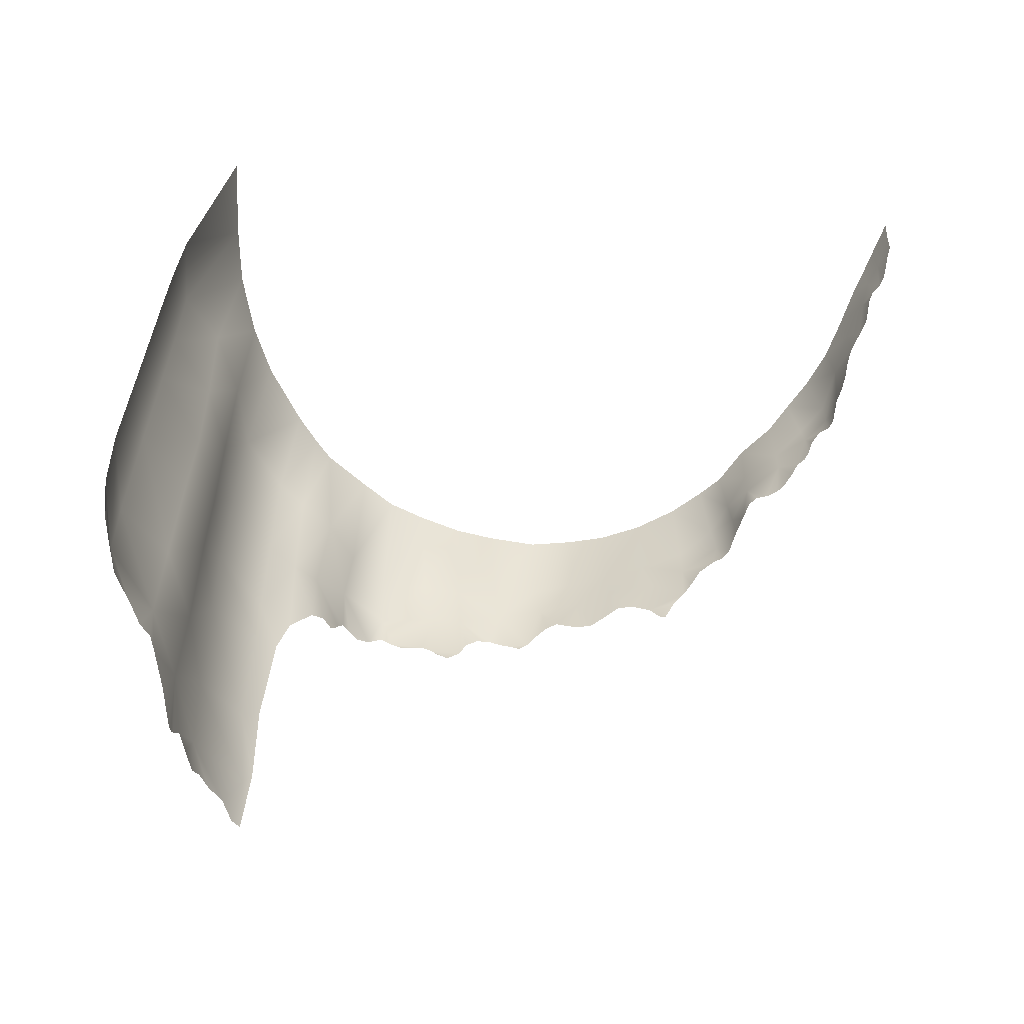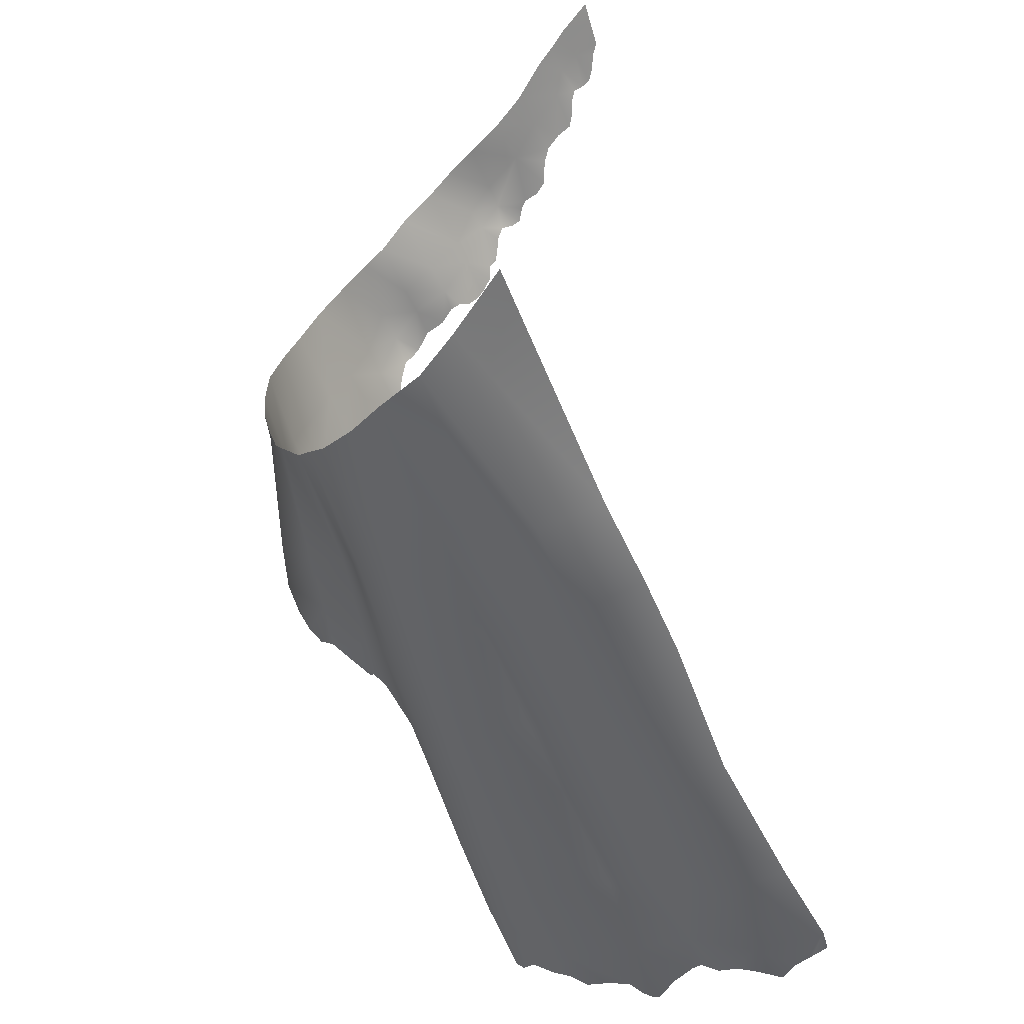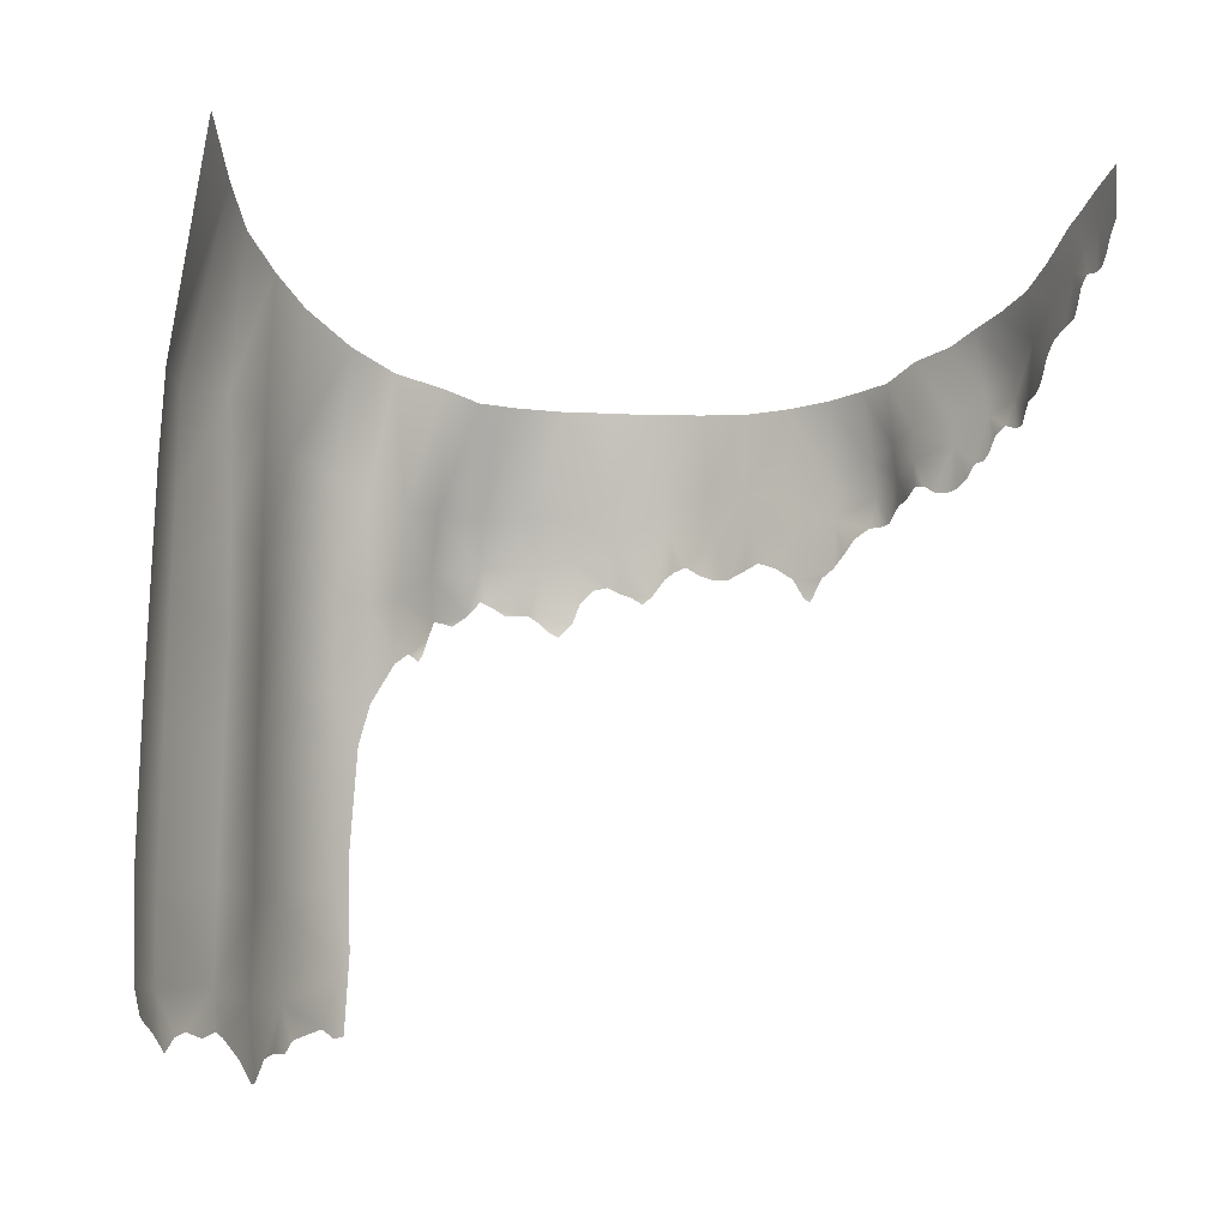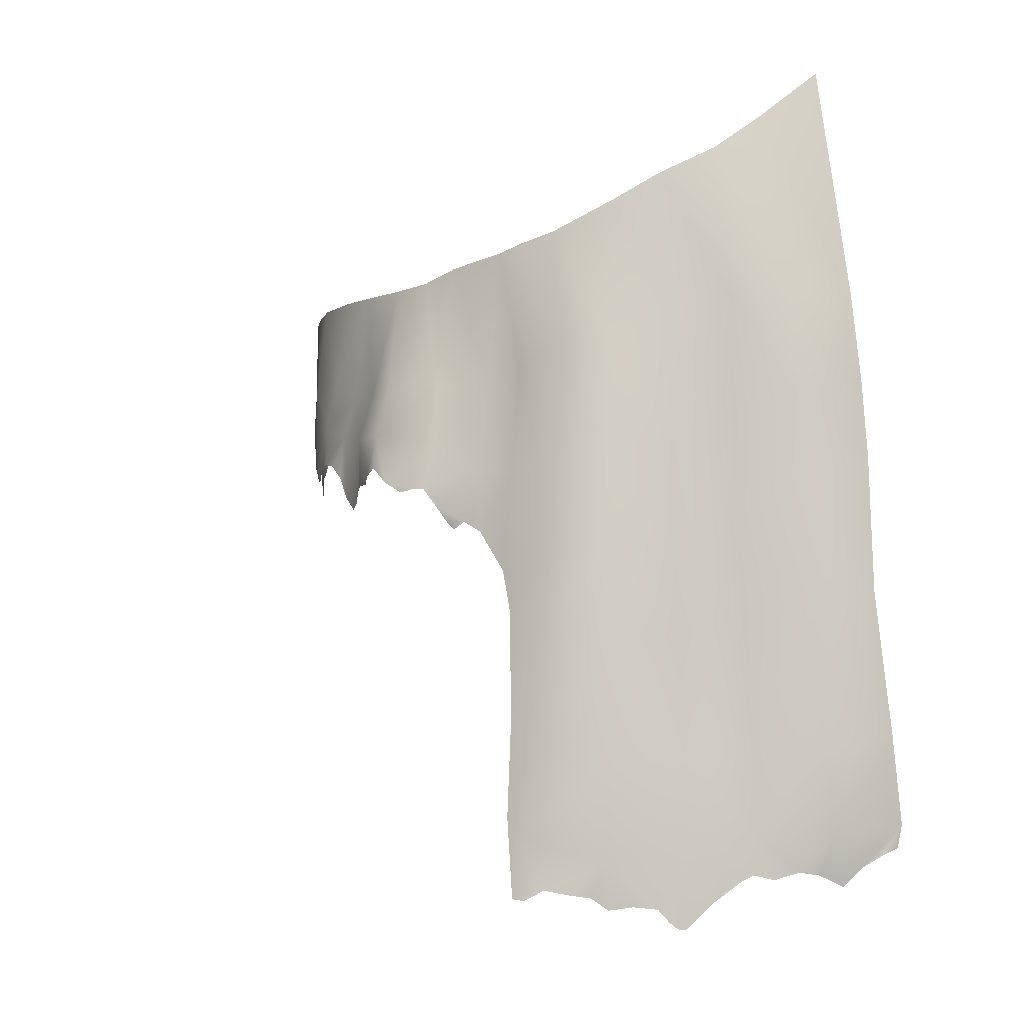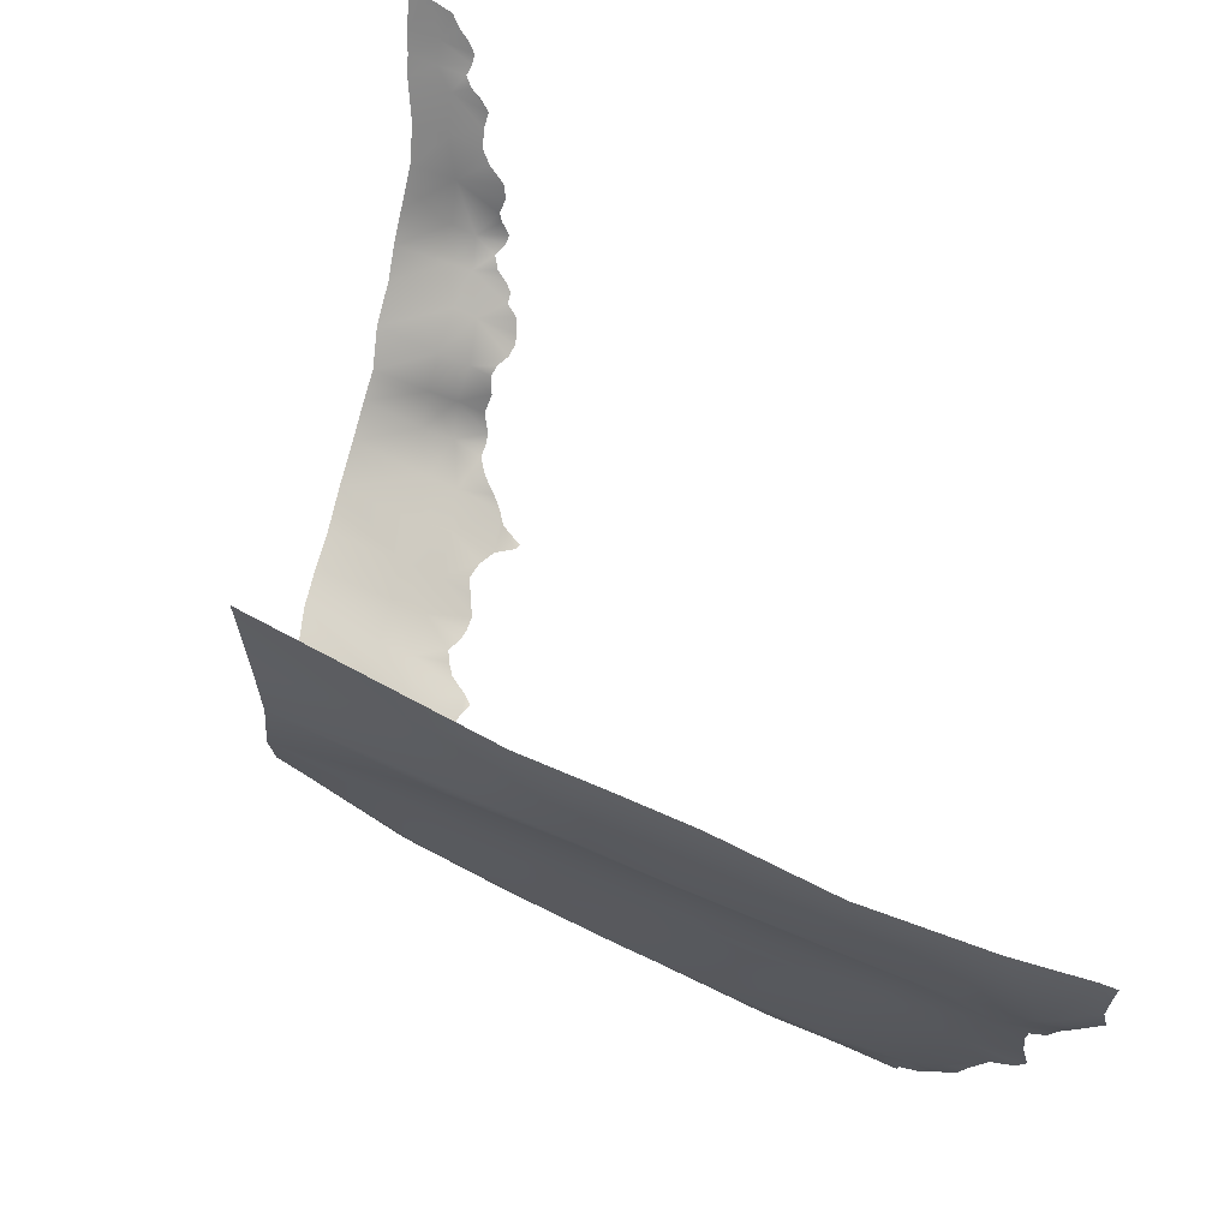
<metadata>
{"format":"obj","ext":"obj","renderer":"f3d","projection":"perspective","resolution":1024,"background":"white","views":[{"elev":-54.1,"azim":80.2,"up":"+Z"},{"elev":-59.6,"azim":20.3,"up":"+Y"},{"elev":-4.3,"azim":85.5,"up":"+Z"},{"elev":-4.3,"azim":-29.7,"up":"+Z"},{"elev":-46.2,"azim":56.6,"up":"+Y"}]}
</metadata>
<code>
g Cape
v -27.45 -17.11 119.8
v -28.08 -17.62 114.6
v -26.14 -19.55 115.1
v -25.56 -18.95 121.1
v -23.67 -20.39 116
v -23.94 -20.09 122.2
v -21.38 -21.69 116.9
v -21.7 -21.09 123.4
v -19.39 -23.41 116.7
v -19.77 -21.64 124.8
v -16.52 -23.7 117.1
v -17.11 -22.2 126.9
v -29.52 -17.11 98.75
v -28.98 -17.88 97.88
v -28.83 -17.72 103.3
v -29.36 -16.75 103.4
v -26.66 -19.88 97.06
v -26.66 -19.91 102.2
v -23.14 -20.62 97.12
v -23.34 -20.59 102.6
v -20.53 -21.88 98.06
v -20.84 -21.73 103.4
v -18.8 -23.81 103.8
v -18.36 -23.97 97.69
v -15.19 -24.5 98.25
v -15.93 -24.34 104.2
v -29.55 -17.27 91.44
v -29.39 -17.42 94
v -29.66 -17.05 94.81
v -26.25 -19.55 91
v -26.5 -19.7 93
v -26.91 -19.25 91.5
v -29.2 -17.66 91.38
v -28.55 -18.14 91.81
v -25.28 -19.94 91.12
v -27.67 -18.81 91.62
v -23.8 -20.45 90.44
v -23.48 -20.55 90.19
v -23.23 -20.78 93.31
v -24.27 -20.25 91
v -23.14 -20.66 90.12
v -22.14 -21.11 91.19
v -21 -21.67 92.12
v -20.53 -22 94.06
v -20.52 -21.89 92.38
v -19.81 -22.34 92.19
v -18.91 -22.89 92.5
v -18.14 -23.23 92.38
v -17.75 -23.92 94.19
v -17.11 -23.5 91.88
v -16.33 -23.88 92.69
v -14.73 -24.19 93.44
v -14.63 -24.38 94.44
v -15.45 -24.16 93.19
v -29.23 2.203 109.5
v -29.38 1.956 109.7
v -29.22 2.334 109.8
v -13.76 11.38 122.6
v -14.1 11.27 122.1
v -14.88 11.02 122.5
v -13.69 11.37 123.7
v -15.04 10.92 123.9
v -13.61 11.39 124.7
v -14.72 11.07 121
v -14.41 11.16 121.4
v -15.54 10.72 120.9
v -15.78 10.7 122.1
v -15.12 10.95 120.9
v -15.9 10.61 123.4
v -18.14 9.812 121.8
v -16.66 10.33 122.9
v -16.42 10.45 121.1
v -17.92 9.914 120.2
v -16.36 10.4 119.3
v -15.84 10.55 120.4
v -16.06 10.48 119.8
v -17.02 10.23 119.1
v -17.7 9.953 118.8
v -18.11 9.781 118.2
v -19.36 9.539 119
v -18.53 9.609 117.2
v -22.48 7.891 120
v -21.22 8.633 120.4
v -21.11 9.211 118.1
v -22.31 8.289 117.5
v -23.7 7.172 119.5
v -23.41 7.176 116.6
v -25.16 5.988 119.1
v -24.86 5.836 116.4
v -26.56 5.07 118.4
v -26.41 5.273 115.8
v -27.52 4.211 118.2
v -27.83 4.641 115.3
v -28.7 2.982 118
v -28.84 3.188 114.4
v -29.69 1.549 110.5
v -29.05 2.678 110.5
v -29.92 1.348 117.8
v -29.8 1.377 114.2
v -28.72 3.111 110.9
v -30.73 -0.2896 114.3
v -30.84 -0.4307 117.7
v -31.53 -1.854 114.2
v -31.47 -2.084 117.8
v -32.34 -3.709 114.2
v -32 -3.971 117.8
v -32.41 -5.945 114
v -32 -6.234 117.9
v -31.81 -8.031 117.9
v -32.38 -7.824 113.2
v -32.34 -9.562 113.2
v -31.33 -10.04 117.9
v -32.59 -11.67 113.2
v -30.83 -11.74 118.1
v -31.12 -13.47 113.3
v -30.17 -13.27 118.6
v -29.39 -14.84 113.4
v -29.06 -15.29 119
v -28.62 -16.38 113.9
v -28.42 -16.09 119.4
v -28.72 -17.73 105.5
v -29.42 -16.25 105.2
v -26.56 -19.91 106
v -28.47 -17.7 109.8
v -26.38 -19.75 110.3
v -23.61 -20.48 110.7
v -23.53 -20.52 106.2
v -21.2 -21.58 111.7
v -21.14 -21.58 107.4
v -15.96 -24.06 110.1
v -16.17 -23.92 113.4
v -19.25 -23.5 112.6
v -19.12 -23.64 109.1
v -29.12 -16.38 109.4
v -33.19 -11.58 111.2
v -31.45 -13.73 110.8
v -31.88 -13.61 108.8
v -32.25 -13.27 108.8
v -32.56 -12.84 108.6
v -33 -12.21 109.1
v -33.28 -11.59 109.8
v -29.92 -15.22 109.6
v -29.98 -15.26 106.9
v -30.45 -14.68 107.3
v -30.72 -14.26 107
v -31 -14.06 107.4
v -31.39 -13.88 108
v -33.28 -10.96 109.4
v -32.94 -9.531 109.1
v -33.12 -10.52 109.1
v -32.72 -8.984 111.2
v -32.62 -8.25 108.2
v -32.69 -8.734 108.4
v -32.81 -9.07 108.8
v -32.69 -7.648 108.8
v -32.81 -7.637 111.4
v -32.84 -7.277 109.7
v -32.97 -6.719 110.2
v -32.75 -5.613 112.2
v -32.91 -5.605 110.1
v -32.78 -5.074 109.9
v -33 -6.094 110.4
v -32.59 -4.598 109.6
v -32.53 -4.219 109.9
v -32.34 -3.516 112.6
v -32.38 -3.66 110.7
v -32.12 -3.248 111
v -31.92 -2.775 111.2
v -31.56 -1.723 112.6
v -31.66 -2.209 110.8
v -31.47 -1.694 110.6
v -31.2 -1.103 110.6
v -30.61 -0.2391 112.5
v -30.73 -0.3984 110.9
v -30.38 0.1653 111.2
v -30.02 0.8481 111
v -29.67 1.615 112.6
v -28.81 3.221 112.9
v -28.41 3.473 111.4
v -28.03 3.9 112.1
v -27.69 4.5 112.5
v -27.7 4.816 113.8
v -27.34 4.895 112.5
v -26.3 5.391 114.6
v -26.97 5.195 112.6
v -26.23 5.441 113.2
v -25.36 5.613 113.4
v -24.73 5.848 113.9
v -24.67 5.805 114.9
v -24.3 6.117 113.9
v -23.16 7.238 113.6
v -23.52 6.918 113.5
v -23.34 7.188 115.5
v -22.64 7.562 114
v -23.89 6.523 113.6
v -22.42 7.844 114.6
v -22.12 8.367 116.5
v -21.88 8.312 114.9
v -21.61 8.5 115.6
v -22.09 8.125 114.6
v -21.09 9.234 117
v -20.34 9.289 115.8
v -20 9.375 116.4
v -20.75 9.148 115.8
v -21.23 8.82 115.9
v -19.62 9.336 121
v -19.05 9.516 116.8
v -19.7 9.406 116.7
f 1 2 3
f 1 3 4
f 4 3 5
f 4 5 6
f 6 5 7
f 6 7 8
f 8 7 9
f 8 9 10
f 10 9 11
f 10 11 12
f 13 14 15
f 13 15 16
f 14 17 18
f 14 18 15
f 18 17 19
f 18 19 20
f 20 19 21
f 20 21 22
f 23 24 25
f 23 25 26
f 21 24 23
f 21 23 22
f 27 28 29
f 30 31 32
f 33 34 28
f 27 33 28
f 29 28 14
f 29 14 13
f 30 35 31
f 28 31 17
f 28 17 14
f 34 36 31
f 34 31 28
f 32 31 36
f 37 38 39
f 31 35 40
f 31 40 39
f 41 42 39
f 41 39 38
f 17 31 39
f 17 39 19
f 40 37 39
f 39 42 43
f 39 43 44
f 45 46 44
f 45 44 43
f 19 39 44
f 19 44 21
f 47 48 49
f 44 46 47
f 44 47 49
f 50 51 49
f 50 49 48
f 44 49 24
f 44 24 21
f 52 53 54
f 51 54 53
f 51 53 49
f 25 24 49
f 25 49 53
f 55 56 57
f 58 59 60
f 58 60 61
f 62 63 61
f 62 61 60
f 64 60 65
f 59 65 60
f 66 67 68
f 60 67 69
f 60 69 62
f 60 64 68
f 60 68 67
f 70 71 72
f 70 72 73
f 74 72 75
f 74 75 76
f 71 69 67
f 71 67 72
f 66 75 72
f 66 72 67
f 73 72 77
f 73 77 78
f 74 77 72
f 78 79 80
f 78 80 73
f 81 80 79
f 82 83 84
f 82 84 85
f 86 82 85
f 86 85 87
f 88 86 87
f 88 87 89
f 90 88 89
f 90 89 91
f 92 90 91
f 92 91 93
f 94 92 93
f 94 93 95
f 56 96 97
f 56 97 57
f 98 94 95
f 98 95 99
f 100 97 96
f 98 99 101
f 98 101 102
f 102 101 103
f 102 103 104
f 104 103 105
f 104 105 106
f 106 105 107
f 106 107 108
f 109 108 107
f 109 107 110
f 109 110 111
f 109 111 112
f 112 111 113
f 112 113 114
f 114 113 115
f 114 115 116
f 116 115 117
f 116 117 118
f 118 117 119
f 118 119 120
f 2 1 120
f 2 120 119
f 16 15 121
f 16 121 122
f 15 18 123
f 15 123 121
f 124 121 123
f 124 123 125
f 3 125 126
f 3 126 5
f 2 124 125
f 2 125 3
f 123 18 20
f 123 20 127
f 125 123 127
f 125 127 126
f 5 126 128
f 5 128 7
f 127 20 22
f 127 22 129
f 126 127 129
f 126 129 128
f 130 131 132
f 130 132 133
f 9 132 131
f 9 131 11
f 129 22 23
f 129 23 133
f 128 129 133
f 128 133 132
f 26 130 133
f 26 133 23
f 7 128 132
f 7 132 9
f 121 124 134
f 121 134 122
f 124 2 119
f 124 119 134
f 115 113 135
f 115 135 136
f 137 136 138
f 139 138 140
f 141 140 135
f 117 115 136
f 117 136 142
f 117 142 134
f 117 134 119
f 143 122 134
f 143 134 142
f 143 142 144
f 145 144 146
f 146 144 147
f 142 147 144
f 137 147 142
f 137 142 136
f 136 135 140
f 136 140 138
f 141 135 148
f 149 150 148
f 149 148 151
f 135 151 148
f 111 151 135
f 111 135 113
f 152 153 154
f 152 154 155
f 149 151 154
f 110 156 151
f 110 151 111
f 157 156 158
f 110 107 159
f 110 159 156
f 155 156 157
f 155 154 151
f 155 151 156
f 160 159 161
f 160 162 159
f 156 159 162
f 156 162 158
f 163 161 164
f 105 165 159
f 105 159 107
f 166 165 167
f 166 164 165
f 159 165 164
f 159 164 161
f 167 165 168
f 103 169 165
f 103 165 105
f 168 169 170
f 171 169 172
f 101 173 169
f 101 169 103
f 171 170 169
f 165 169 168
f 174 173 175
f 172 169 173
f 172 173 174
f 96 176 177
f 173 177 176
f 173 176 175
f 99 177 173
f 99 173 101
f 99 95 178
f 99 178 177
f 100 96 177
f 100 177 178
f 179 178 180
f 100 178 179
f 181 182 183
f 95 93 182
f 95 182 178
f 181 180 178
f 181 178 182
f 182 184 185
f 182 185 183
f 186 184 187
f 93 91 184
f 93 184 182
f 186 185 184
f 188 189 190
f 91 89 189
f 91 189 184
f 187 184 189
f 187 189 188
f 191 192 193
f 191 193 194
f 89 87 193
f 89 193 189
f 189 193 195
f 189 195 190
f 192 195 193
f 194 193 196
f 193 197 196
f 198 197 199
f 87 85 197
f 87 197 193
f 198 200 196
f 198 196 197
f 85 84 201
f 85 201 197
f 202 201 203
f 204 201 202
f 204 205 201
f 197 201 205
f 197 205 199
f 206 70 73
f 206 73 80
f 83 206 80
f 83 80 84
f 84 80 201
f 207 80 81
f 207 208 80
f 201 80 208
f 201 208 203

</code>
